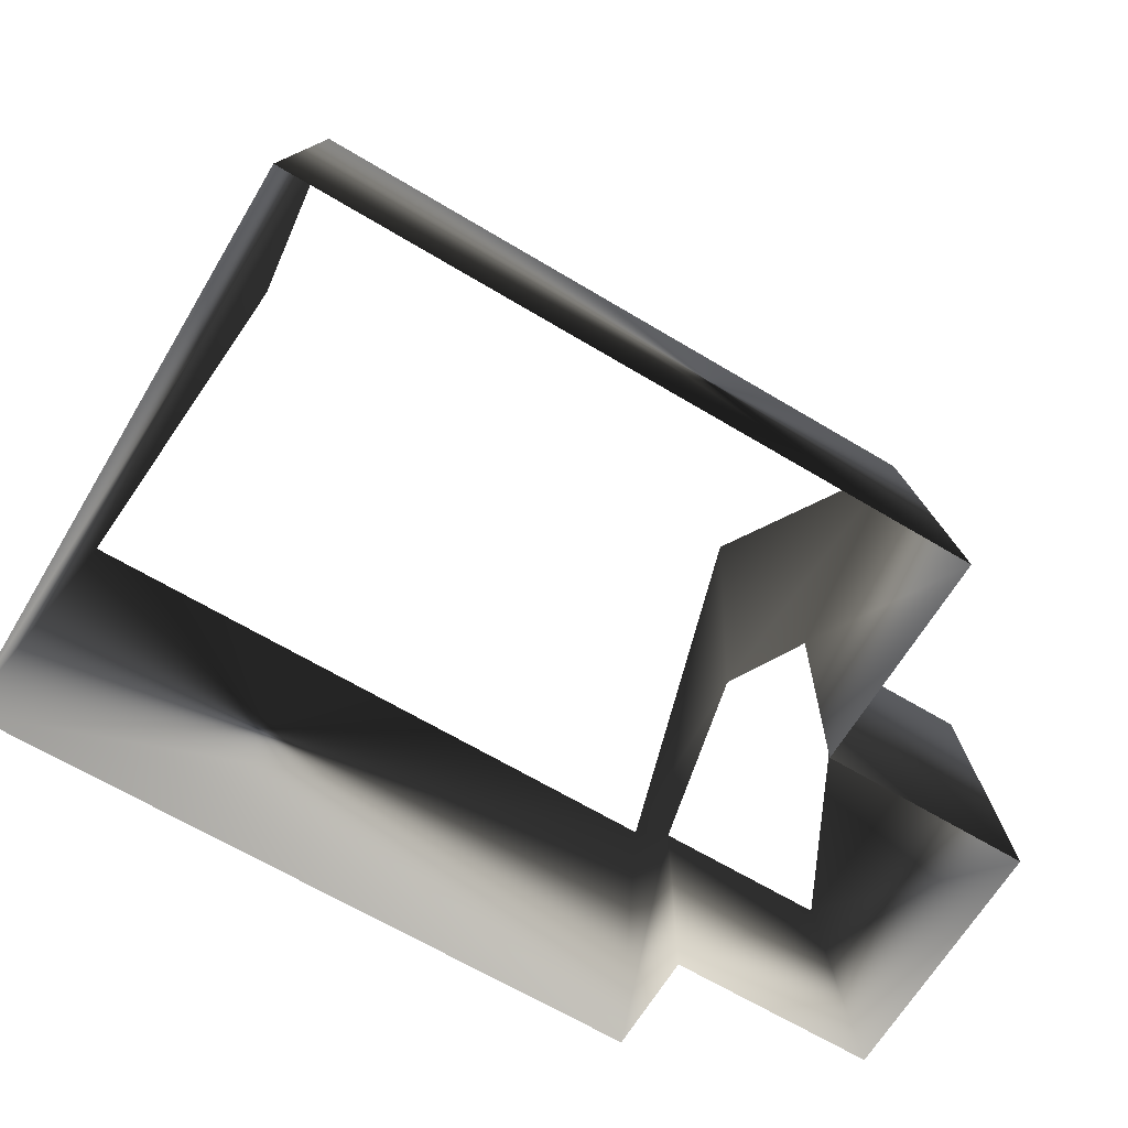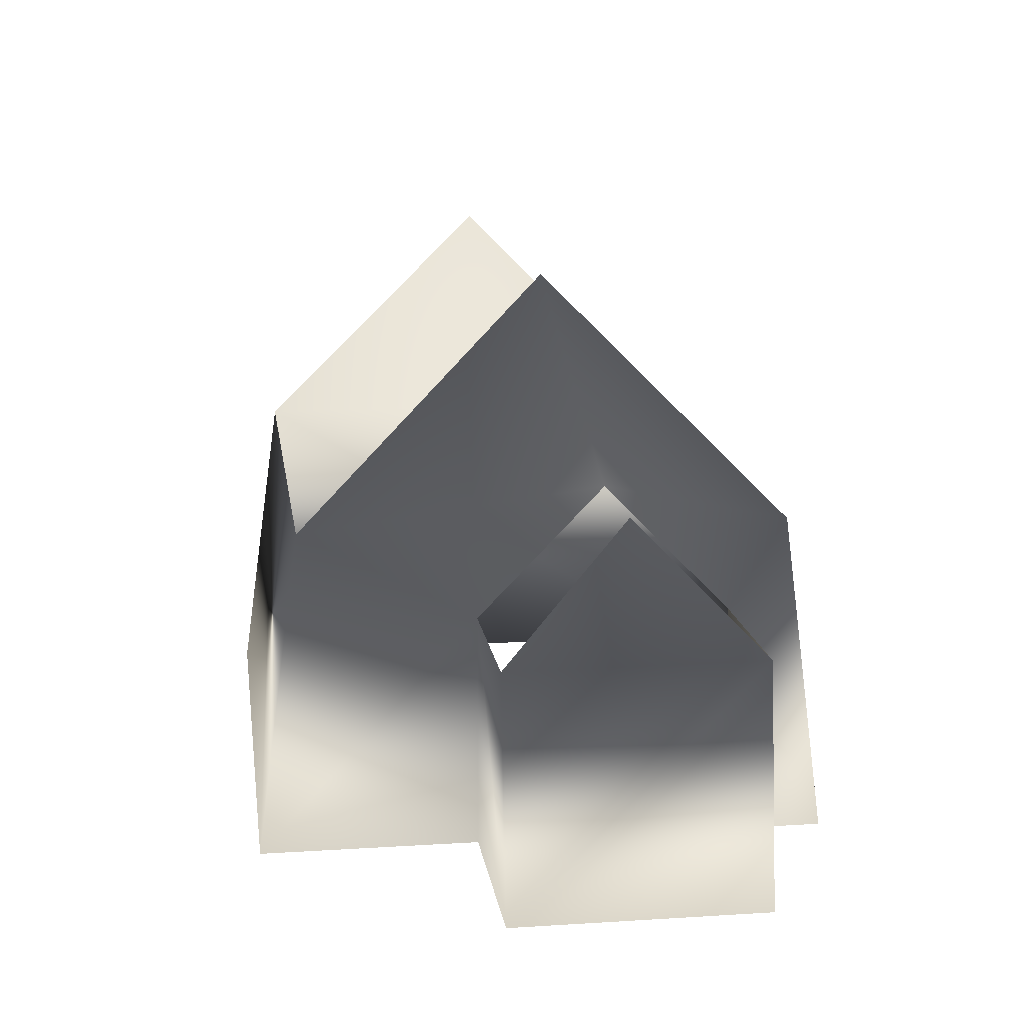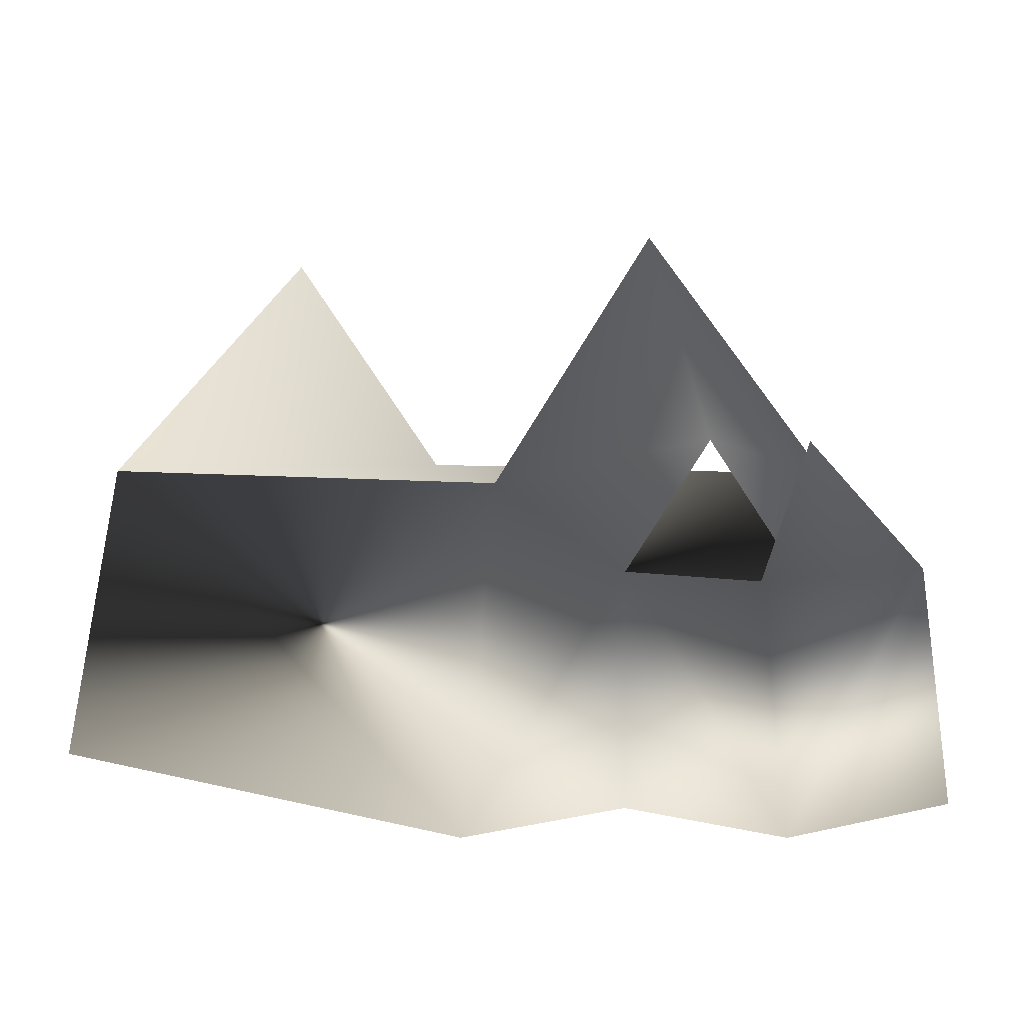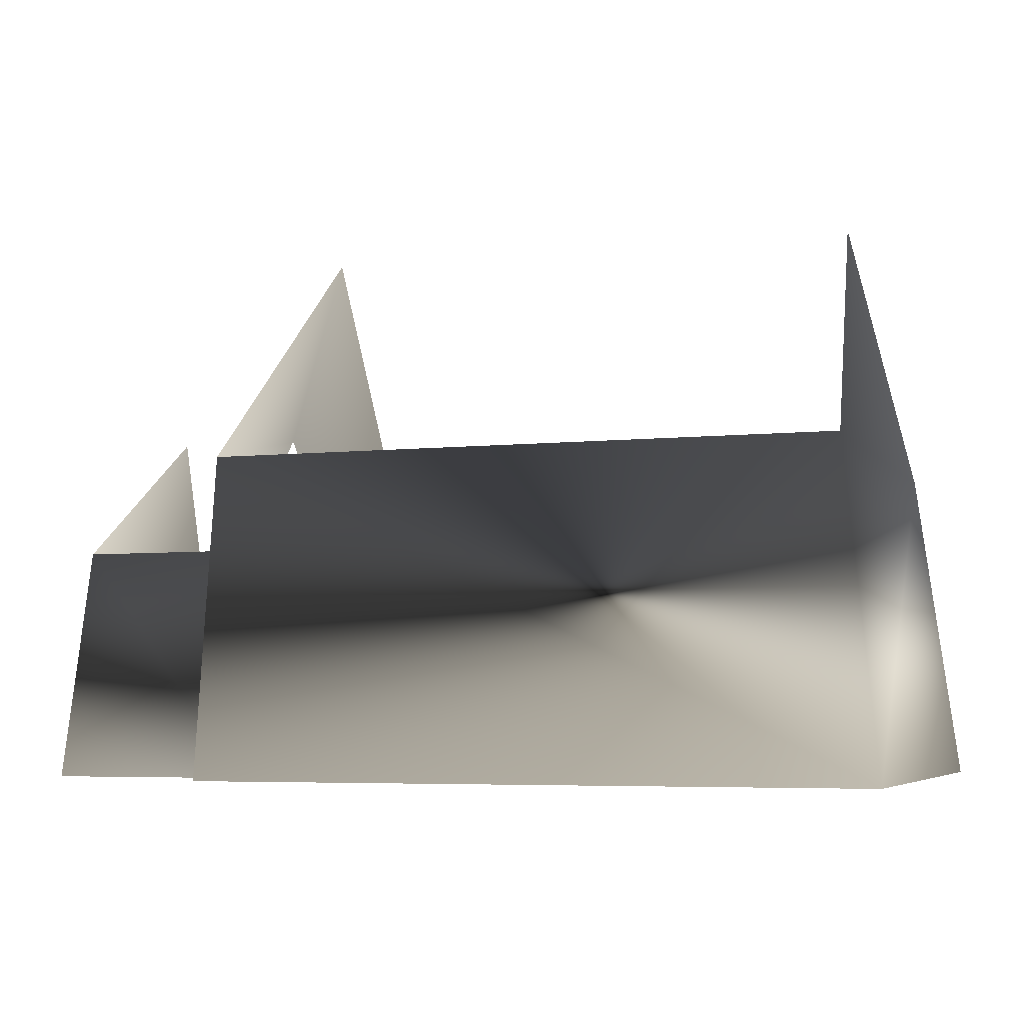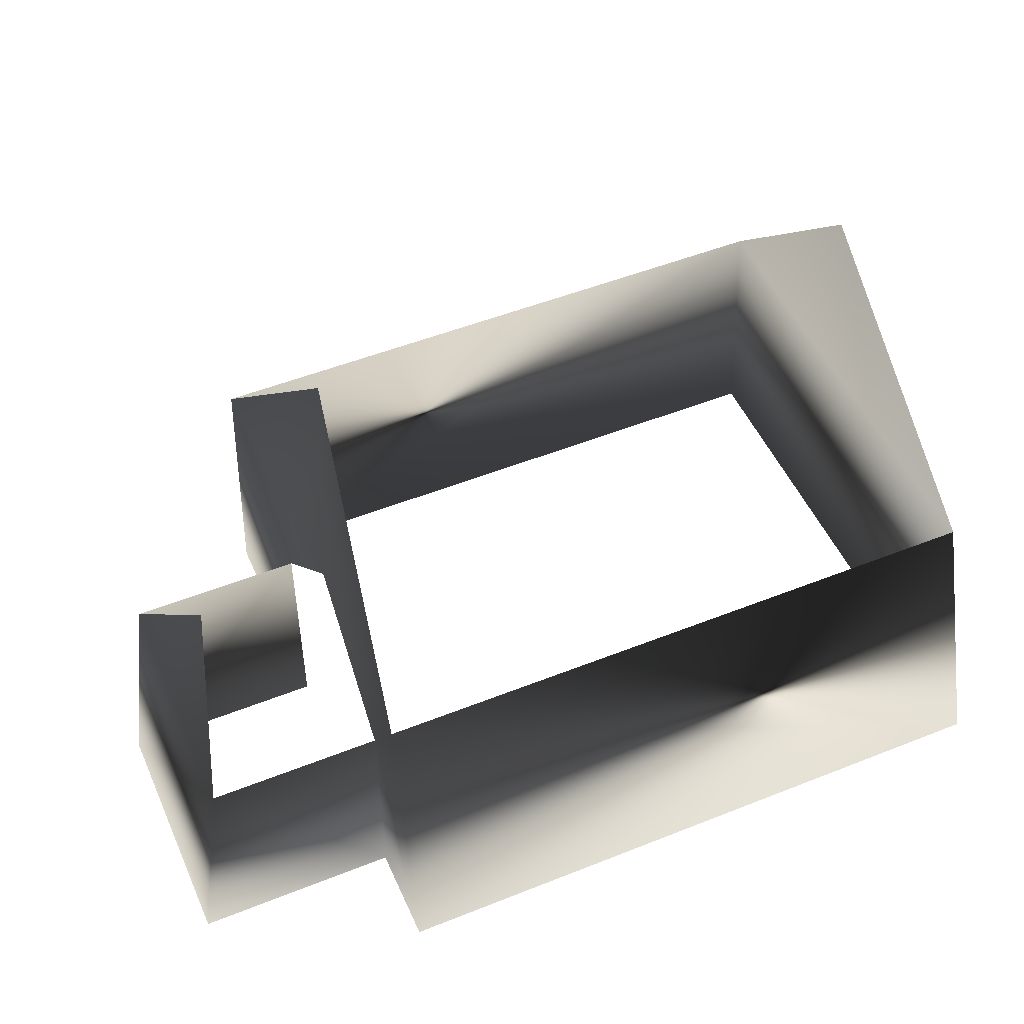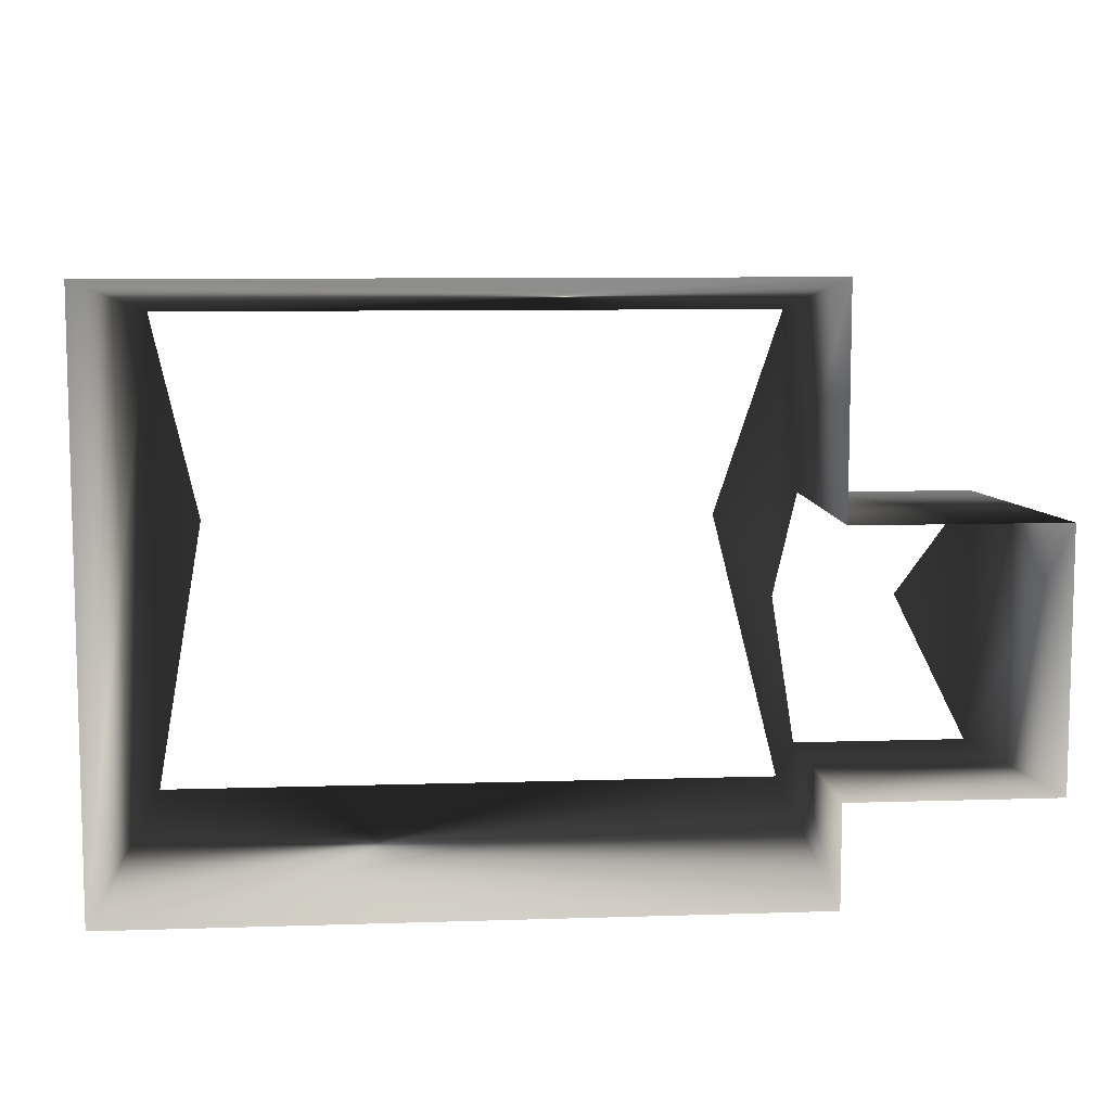
<metadata>
{"format":"obj","ext":"obj","renderer":"f3d","projection":"perspective","resolution":1024,"background":"white","views":[{"elev":-66.3,"azim":-31.0,"up":"+Y"},{"elev":13.5,"azim":82.0,"up":"+Y"},{"elev":2.5,"azim":46.7,"up":"+Y"},{"elev":-5.4,"azim":-161.3,"up":"+Y"},{"elev":50.4,"azim":156.4,"up":"+Y"},{"elev":8.8,"azim":-5.0,"up":"+Z"}]}
</metadata>
<code>
v -0.1195 0 -0.05467
v -0.1195 0 0.3046
v -0.09453 0.2047 0.2775
v -0.09453 0.2047 -0.02753
v -0.07481 0.3573 0.1254
v -0.09453 0.2047 0.2775
v 0.3051 0 0.3046
v 0.3051 0.2047 0.2775
v 0.3051 0.2047 -0.02753
v 0.3051 0 -0.05467
v 0.435 -5e-08 0.1674
v 0.435 -6e-08 0.008794
v 0.4144 0.1475 0.008794
v 0.4144 0.1475 0.1674
v 0.3867 0.2286 0.08843
v 0.3051 0.1475 0.008794
v 0.3051 -6e-08 0.008794
v 0.3051 0.2047 0.2775
v 0.3051 0.1475 0.1674
v 0.3051 0.2286 0.08843
v 0.2854 0.3573 0.1254
v 0.3051 -5e-08 0.1674
f 1 2 3
f 4 1 3
f 4 3 5
f 6 2 7
f 6 7 8
f 9 10 1
f 9 1 4
f 11 12 13
f 14 11 13
f 14 13 15
f 16 17 10
f 16 10 9
f 18 19 20
f 21 18 20
f 20 16 9
f 20 9 21
f 7 22 19
f 18 7 19
f 13 12 17
f 13 17 16
f 19 22 11
f 19 11 14

</code>
